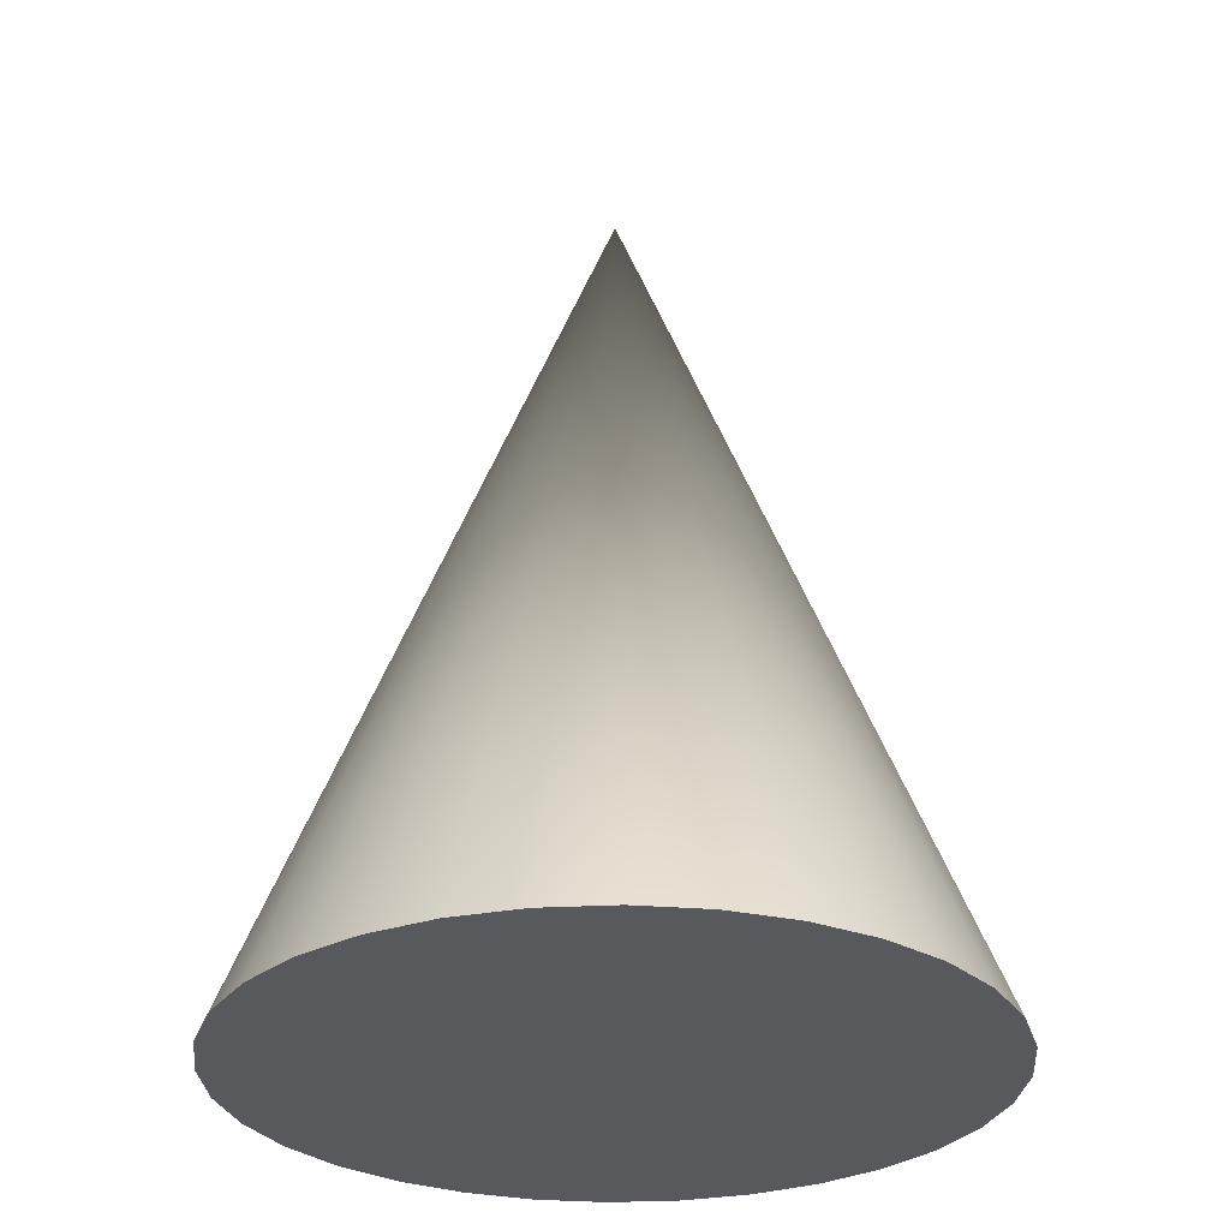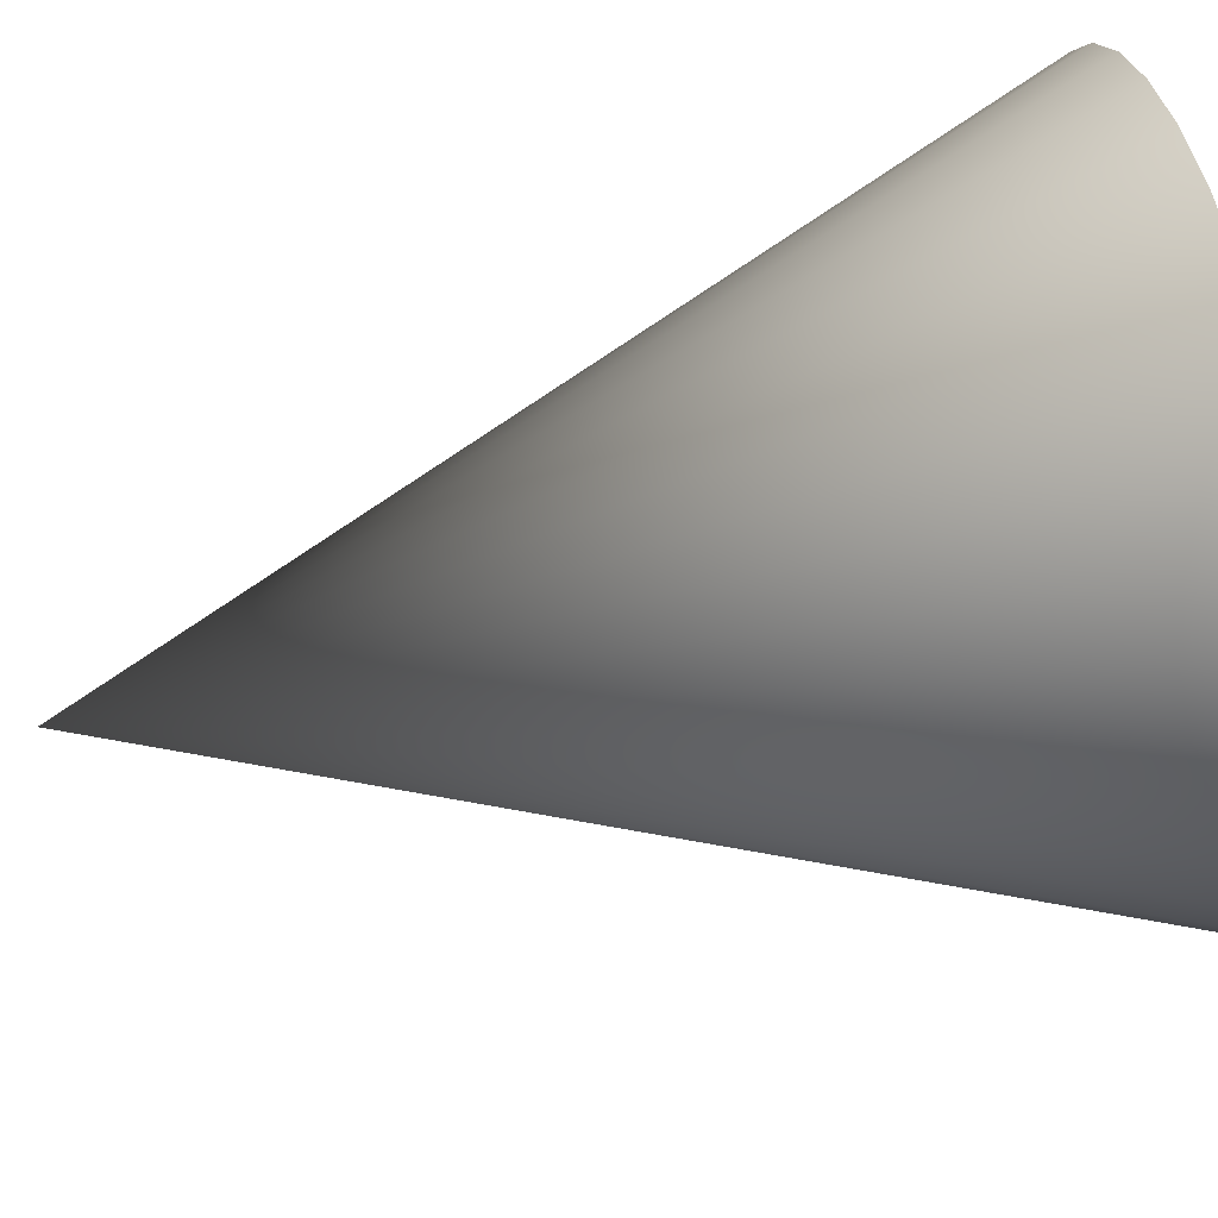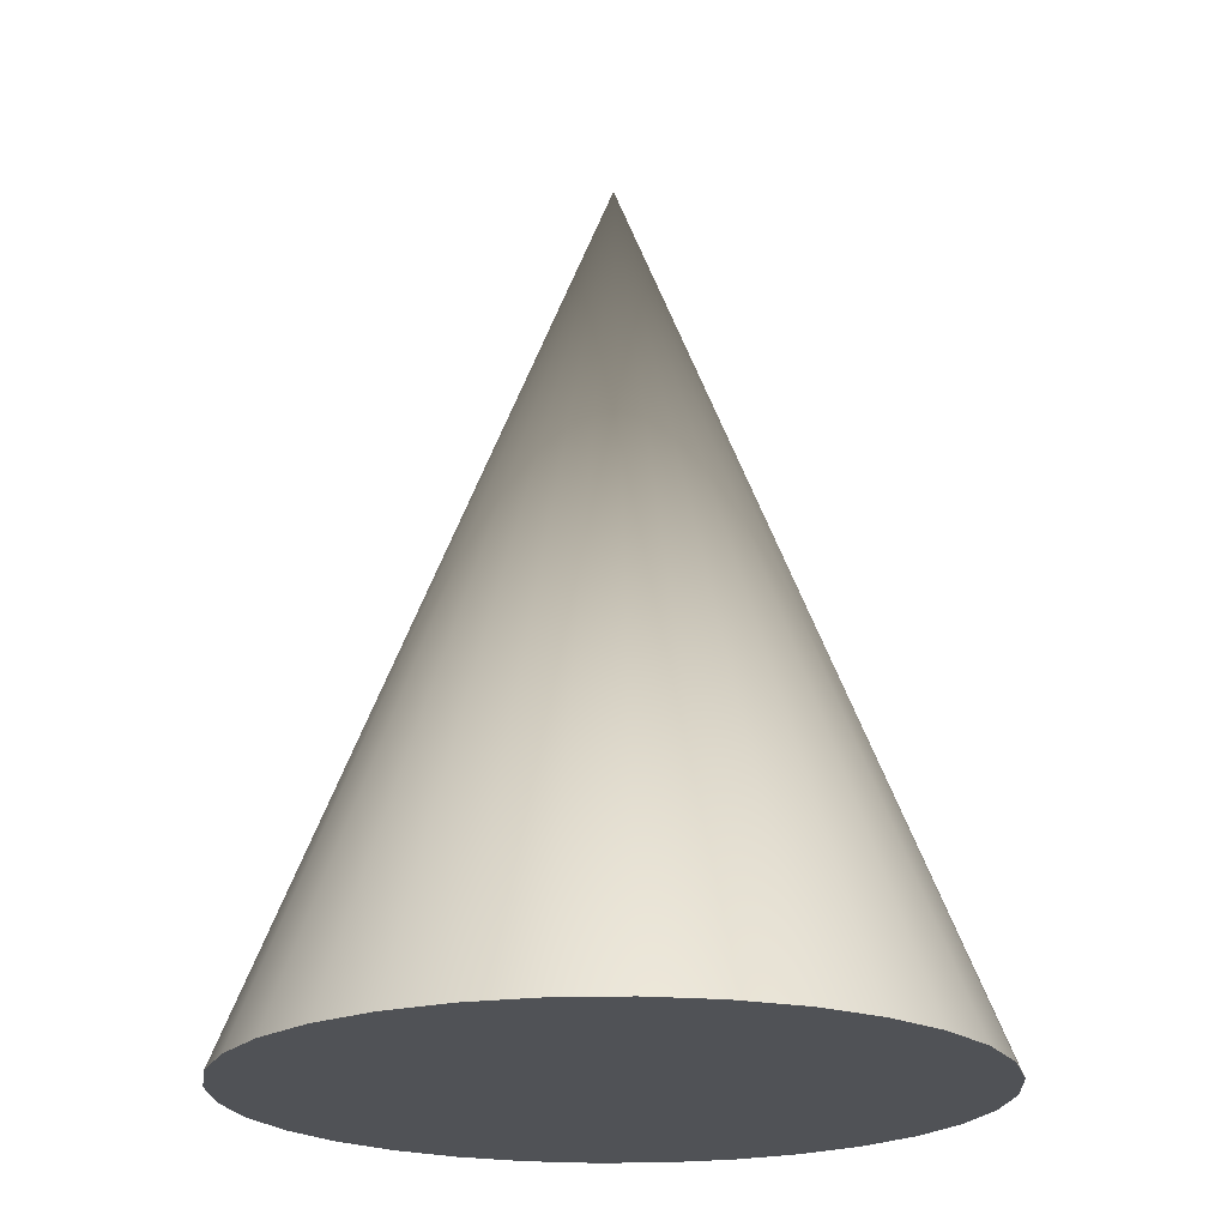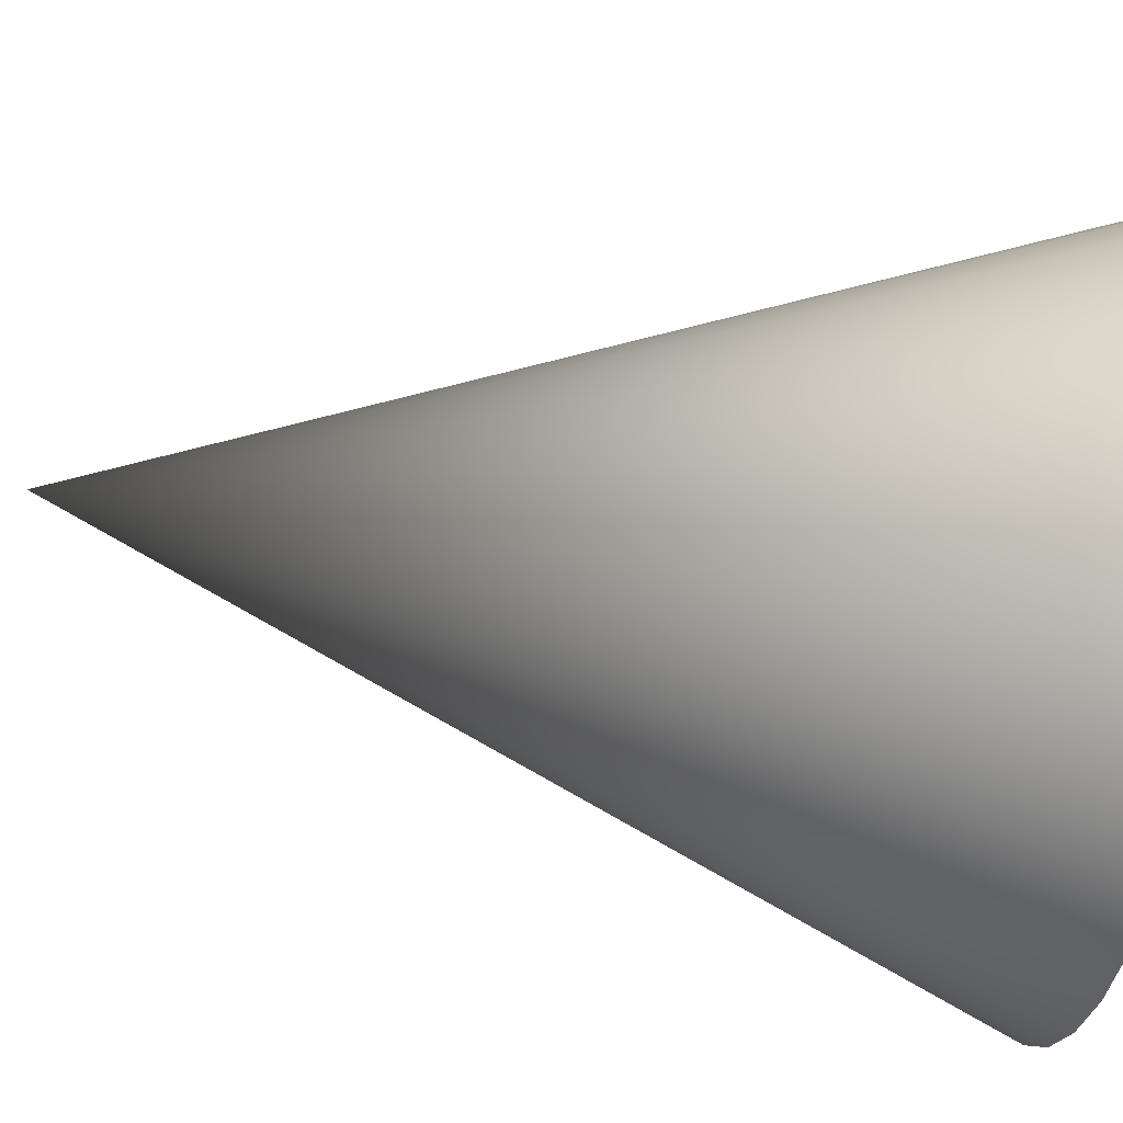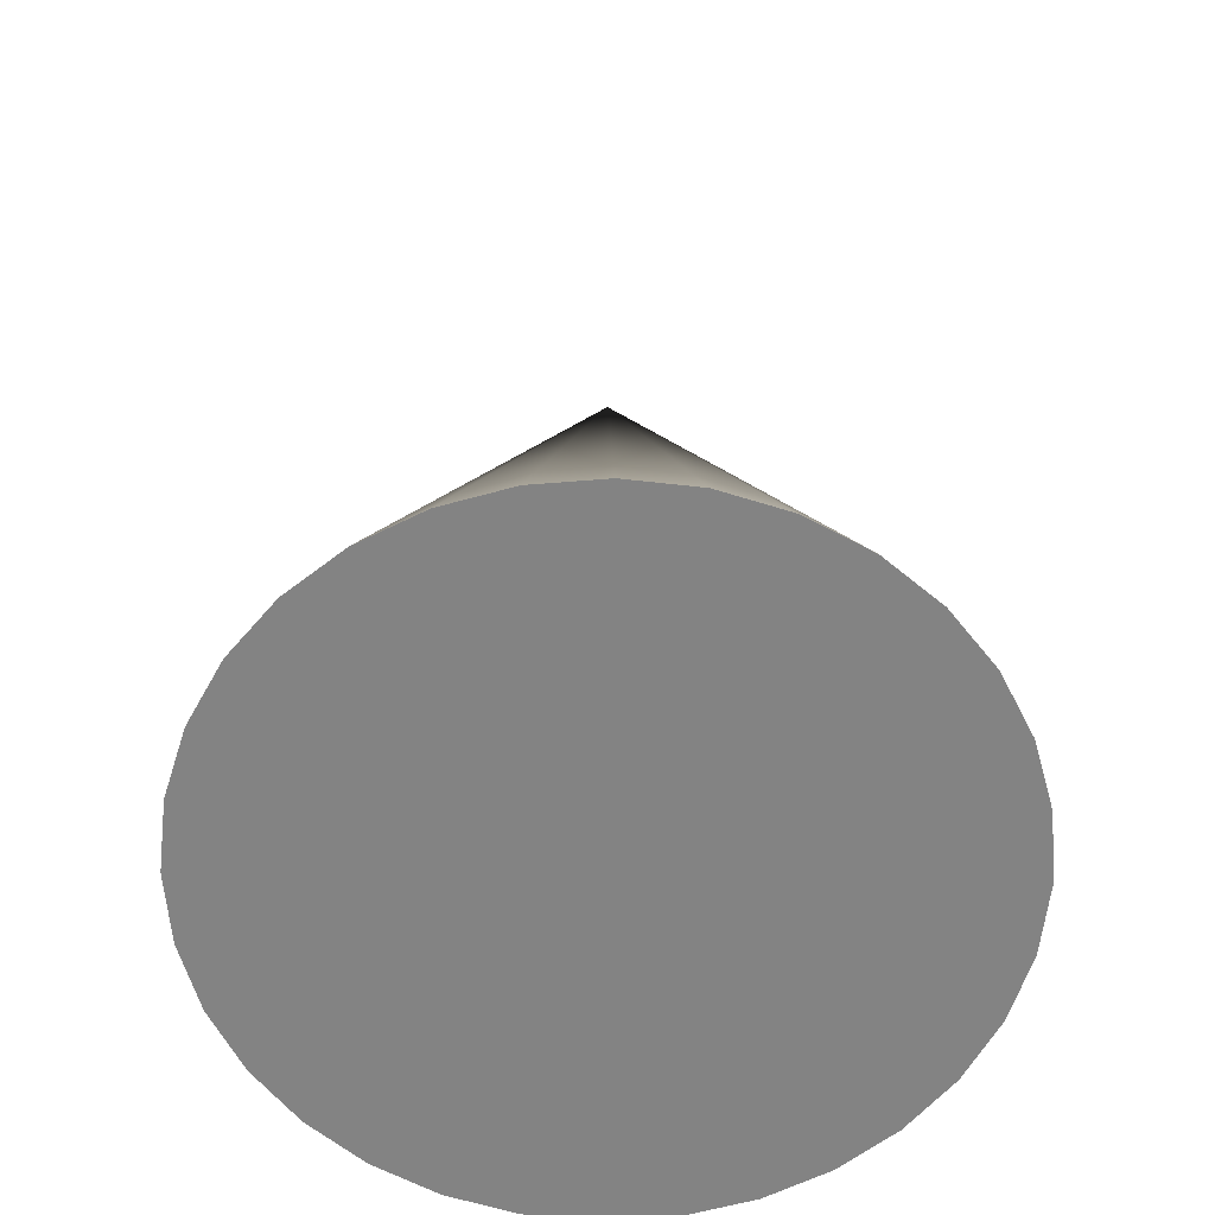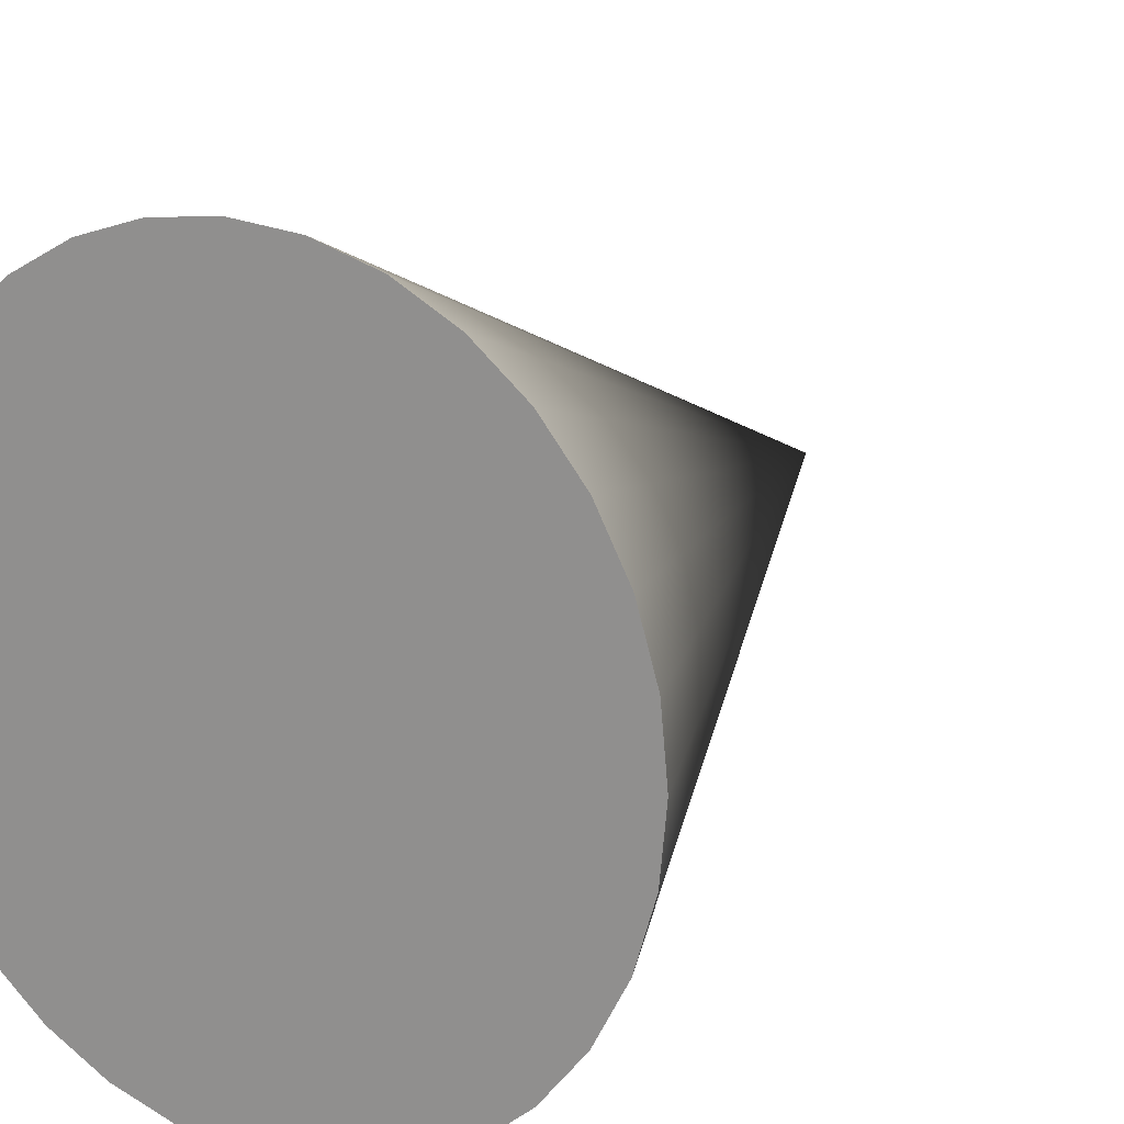
<metadata>
{"format":"obj","ext":"obj","renderer":"f3d","projection":"perspective","resolution":1024,"background":"white","views":[{"elev":-29.4,"azim":-23.7,"up":"+Y"},{"elev":66.3,"azim":-102.7,"up":"+Z"},{"elev":-21.1,"azim":-171.6,"up":"+Y"},{"elev":-47.2,"azim":-100.4,"up":"+Z"},{"elev":-61.0,"azim":145.3,"up":"+Y"},{"elev":15.9,"azim":31.5,"up":"+Z"}]}
</metadata>
<code>
o Cone
v 0 0.08837 -1
v 0.1951 0.08837 -0.9808
v 0.3827 0.08837 -0.9239
v 0.5556 0.08837 -0.8315
v 0.7071 0.08837 -0.7071
v 0.8315 0.08837 -0.5556
v 0.9239 0.08837 -0.3827
v 0.9808 0.08837 -0.1951
v 1 0.08837 0
v 0.9808 0.08837 0.1951
v 0.9239 0.08837 0.3827
v 0.8315 0.08837 0.5556
v 0.7071 0.08837 0.7071
v 0.5556 0.08837 0.8315
v 0.3827 0.08837 0.9239
v 0.1951 0.08837 0.9808
v 0 0.08837 1
v -0.1951 0.08837 0.9808
v -0.3827 0.08837 0.9239
v -0.5556 0.08837 0.8315
v -0.7071 0.08837 0.7071
v -0.8315 0.08837 0.5556
v -0.9239 0.08837 0.3827
v -0.9808 0.08837 0.1951
v -1 0.08837 0
v -0.9808 0.08837 -0.1951
v -0.9239 0.08837 -0.3827
v -0.8315 0.08837 -0.5556
v -0.7071 0.08837 -0.7071
v -0.5556 0.08837 -0.8315
v -0.3827 0.08837 -0.9239
v -0.1951 0.08837 -0.9808
v 0 2.595 0
f 1 33 2
f 2 33 3
f 3 33 4
f 4 33 5
f 5 33 6
f 6 33 7
f 7 33 8
f 8 33 9
f 9 33 10
f 10 33 11
f 11 33 12
f 12 33 13
f 13 33 14
f 14 33 15
f 15 33 16
f 16 33 17
f 17 33 18
f 18 33 19
f 19 33 20
f 20 33 21
f 21 33 22
f 22 33 23
f 23 33 24
f 24 33 25
f 25 33 26
f 26 33 27
f 27 33 28
f 28 33 29
f 29 33 30
f 30 33 31
f 1 2 3 4 5 6 7 8 9 10 11 12 13 14 15 16 17 18 19 20 21 22 23 24 25 26 27 28 29 30 31 32
f 31 33 32
f 32 33 1

</code>
